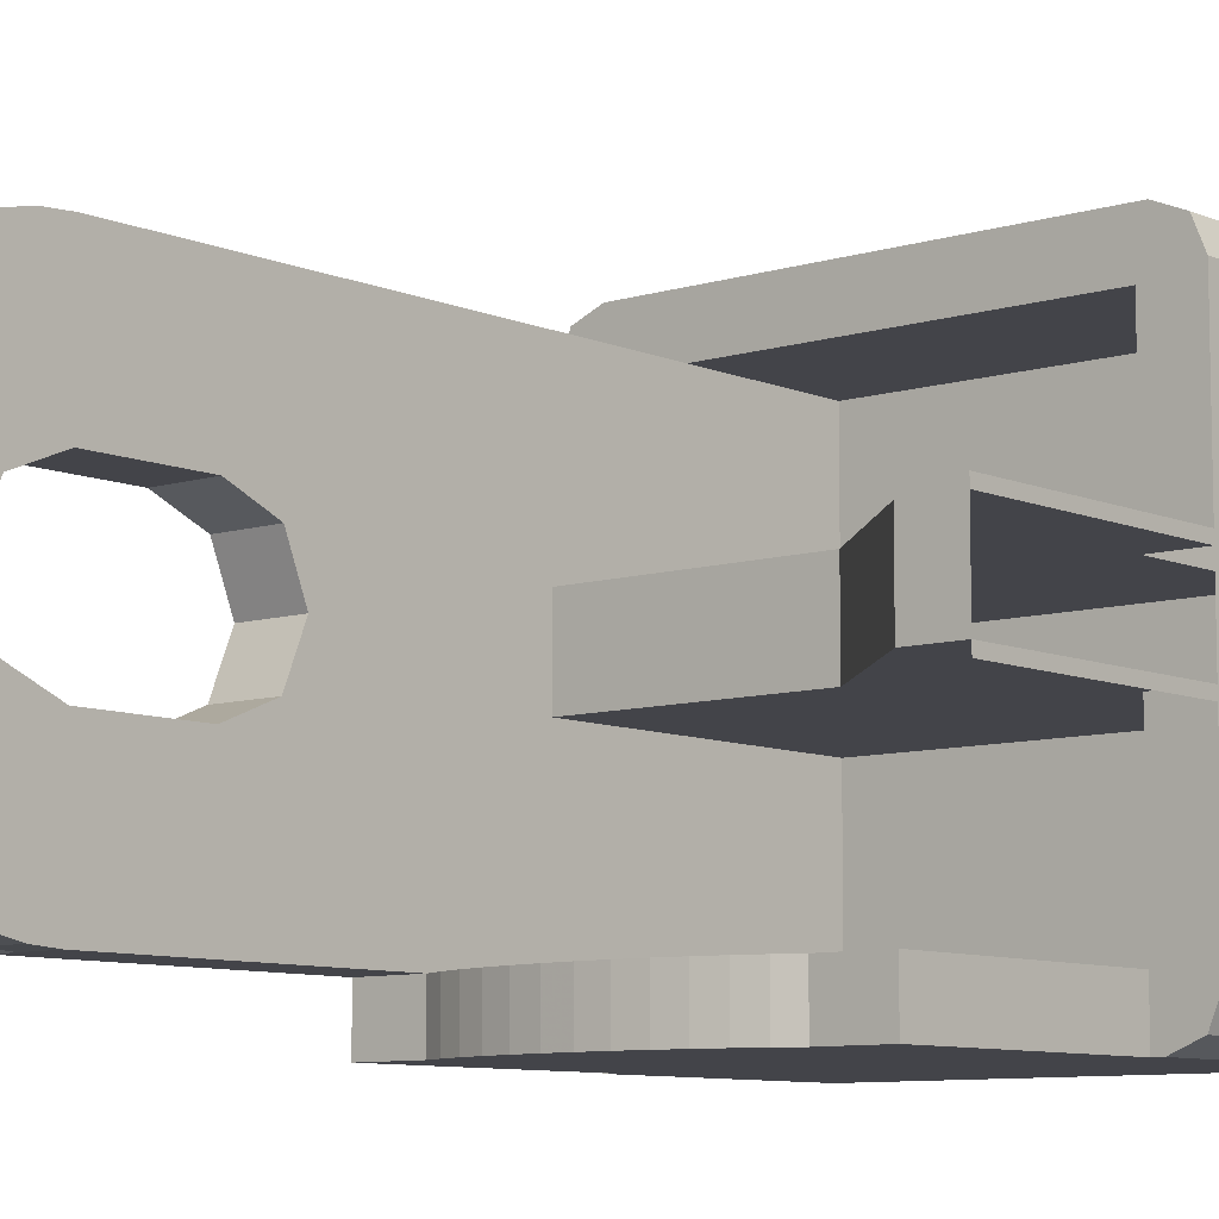
<metadata>
{"format":"obj","ext":"obj","renderer":"f3d","projection":"perspective","resolution":1024,"background":"white","views":[{"elev":-8.5,"azim":-139.5,"up":"+Z"}]}
</metadata>
<code>
v 0.475 -2.7 0.625
v 1.525 -2.7 0.625
v 1.525 -2.7 -0.625
v 0.475 -2.7 -0.625
v 1.525 -2.1 0.625
v 1.525 -2.7 0.625
v 0.475 -2.7 0.625
v 0.475 -2.1 0.625
v 0.375 -2.7 0.525
v 0.375 -2.7 -0.525
v 0.475 -2.7 -0.625
v 0.475 -2.7 0.625
v 1.625 -2.7 0.525
v 1.525 -2.7 0.625
v 1.525 -2.7 -0.625
v 1.625 -2.7 -0.525
v 1.625 -2.7 0.525
v 1.596 -2.7 0.5957
v 1.525 -2.7 0.625
v 1.525 -2.7 -0.625
v 1.596 -2.7 -0.5957
v 1.625 -2.7 -0.525
v 0.375 -2.7 -0.525
v 0.4043 -2.7 -0.5957
v 0.475 -2.7 -0.625
v 0.475 -2.7 0.625
v 0.4043 -2.7 0.5957
v 0.375 -2.7 0.525
v 0.4043 -2.7 -0.5957
v 0.375 -2.7 -0.525
v 0.375 -2.1 -0.525
v 0.4043 -2.1 -0.5957
v 0.475 -2.7 -0.625
v 0.4043 -2.7 -0.5957
v 0.4043 -2.1 -0.5957
v 0.475 -2.1 -0.625
v 1.596 -2.7 0.5957
v 1.625 -2.7 0.525
v 1.625 -2.1 0.525
v 1.596 -2.1 0.5957
v 1.525 -2.7 0.625
v 1.596 -2.7 0.5957
v 1.596 -2.1 0.5957
v 1.525 -2.1 0.625
v 1.596 -2.7 -0.5957
v 1.525 -2.7 -0.625
v 1.525 -2.1 -0.625
v 1.596 -2.1 -0.5957
v 1.625 -2.7 -0.525
v 1.596 -2.7 -0.5957
v 1.596 -2.1 -0.5957
v 1.625 -2.1 -0.525
v 0.4043 -2.7 0.5957
v 0.475 -2.7 0.625
v 0.475 -2.1 0.625
v 0.4043 -2.1 0.5957
v 0.375 -2.7 0.525
v 0.4043 -2.7 0.5957
v 0.4043 -2.1 0.5957
v 0.375 -2.1 0.525
v 1.625 -2.1 0.525
v 1.596 -2.1 0.5957
v 1.525 -2.1 0.625
v 1.525 -2.1 -0.625
v 1.596 -2.1 -0.5957
v 1.625 -2.1 -0.525
v 0.375 -2.1 -0.525
v 0.4043 -2.1 -0.5957
v 0.475 -2.1 -0.625
v 0.475 -2.1 0.625
v 0.4043 -2.1 0.5957
v 0.375 -2.1 0.525
v 1.625 -2.7 -0.525
v 1.625 -2.1 -0.525
v 1.625 -2.1 0.525
v 1.625 -2.7 0.525
v 1.525 -2.7 -0.625
v 1.5 -2.1 -0.625
v 1.525 -2.1 -0.625
v 0.475 -2.1 -0.625
v 0.5 -2.1 -0.625
v 0.475 -2.7 -0.625
v 1.525 -2.7 -0.625
v 0.475 -2.7 -0.625
v 0.5 -2.1 -0.625
v 1.5 -2.1 -0.625
v 0.375 -2.1 -0.125
v 0.375 -2.1 -0.525
v 0.375 -2.7 -0.525
v 0.375 -2.1 0.525
v 0.375 -2.1 0.125
v 0.375 -2.7 0.525
v 0.375 -2.1 -0.1
v 0.375 -2.1 -0.125
v 0.375 -2.7 -0.525
v 0.375 -2.7 -0.525
v 0.375 -2.7 0.525
v 0.375 -2.1 0.1
v 0.375 -2.1 -0.1
v 0.375 -2.1 0.1
v 0.375 -2.7 0.525
v 0.375 -2.1 0.125
v 0.5 -2.5 0.5
v 0.5 -2.5 0.1
v 1.35 -2.5 0.1
v 1.35 -2.5 0.5
v 0.5 -2.5 0.5
v 0.5 -2.1 0.5
v 0.5 -2.1 0.1
v 0.5 -2.5 0.1
v 0.5 -2.5 0.5
v 1.35 -2.5 0.5
v 1.35 -2.1 0.5
v 0.5 -2.1 0.5
v 0.5 -2.5 -0.5
v 1.35 -2.5 -0.5
v 1.35 -2.5 -0.1
v 0.5 -2.5 -0.1
v 0.5 -2.5 -0.5
v 0.5 -2.5 -0.1
v 0.5 -2.1 -0.1
v 0.5 -2.1 -0.5
v 0.8 -1.775 -0.1
v 1.35 -1.775 -0.1
v 1.35 -1.775 0.1
v 0.8 -1.775 0.1
v 0.8 -1.775 -0.1
v 0.8 -1.775 0.1
v 0.5 -1.5 0.1
v 0.5 -1.5 -0.1
v 0.375 -2.1 -0.1
v 0.375 -2.1 -0.125
v 0.375 -1.5 -0.125
v 0.375 -1.5 -0.1
v 0.375 -2.1 0.125
v 0.375 -2.1 0.1
v 0.375 -1.5 0.1
v 0.375 -1.5 0.125
v 0.5 -1.5 0.1
v 0.375 -1.5 0.1
v 0.375 -1.5 -0.1
v 0.5 -1.5 -0.1
v 0.375 -1.5 -0.1
v 0.375 -2.1 -0.1
v 0.5 -2.1 -0.1
v 0.5 -1.5 -0.1
v 0.5 -1.5 0.1
v 0.5 -2.1 0.1
v 0.375 -2.1 0.1
v 0.375 -1.5 0.1
v 1.35 -2.5 0.1
v 1.35 -1.775 0.1
v 0.8 -1.775 0.1
v 0.5 -2.5 0.1
v 1.35 -2.5 -0.1
v 0.5 -2.5 -0.1
v 0.8 -1.775 -0.1
v 1.35 -1.775 -0.1
v 0.8 -1.775 0.1
v 0.5 -2.1 0.1
v 0.5 -2.5 0.1
v 0.5 -2.1 0.1
v 0.8 -1.775 0.1
v 0.5 -1.5 0.1
v 0.5 -2.5 -0.1
v 0.5 -2.1 -0.1
v 0.8 -1.775 -0.1
v 0.8 -1.775 -0.1
v 0.5 -2.1 -0.1
v 0.5 -1.5 -0.1
v 1.525 -2.1 0.625
v 1.625 -2.1 0.525
v 1.5 -2.1 0.5
v 1.35 -2.1 0.5
v 1.525 -2.1 0.625
v 1.35 -2.1 0.5
v 0.475 -2.1 0.625
v 0.5 -2.1 -0.5
v 0.5 -2.1 -0.625
v 0.475 -2.1 -0.625
v 0.375 -2.1 -0.525
v 0.375 -2.1 0.1
v 0.375 -2.1 0.125
v 0.5 -2.1 0.5
v 0.5 -2.1 0.1
v 0.375 -2.1 0.125
v 0.375 -2.1 0.525
v 0.475 -2.1 0.625
v 0.5 -2.1 0.5
v 0.375 -2.1 -0.525
v 0.375 -2.1 -0.125
v 0.5 -2.1 -0.1
v 0.5 -2.1 -0.5
v 0.475 -2.1 0.625
v 1.35 -2.1 0.5
v 0.5 -2.1 0.5
v 0.375 -2.1 -0.125
v 0.375 -2.1 -0.1
v 0.5 -2.1 -0.1
v 0.5 -2.1 -0.625
v 0.5 -2.1 -0.5
v 0.5 -1.501 -0.5
v 0.5 -1.501 -0.625
v 1.35 -1.501 -0.625
v 1.5 -1.501 -0.625
v 1.5 -2.1 -0.625
v 0.5 -1.501 -0.625
v 0.65 -1.501 -0.625
v 0.5 -2.1 -0.625
v 1.5 -2.1 -0.625
v 0.5 -2.1 -0.625
v 0.65 -1.501 -0.625
v 1.35 -1.501 -0.625
v 0.65 -1.501 -0.5
v 0.5 -1.501 -0.5
v 0.5 -2.1 -0.5
v 1.35 -2.5 -0.5
v 1.35 -1.501 -0.5
v 0.65 -1.501 -0.5
v 1.35 -2.5 -0.5
v 1.35 -2.5 -0.5
v 0.5 -2.1 -0.5
v 0.5 -2.5 -0.5
v 0.65 -1.501 -0.625
v 1 -1.425 -0.625
v 1.35 -1.501 -0.625
v 1 -1.425 -0.5
v 0.65 -1.501 -0.5
v 1.35 -1.501 -0.5
v 0.65 -1.501 -0.625
v 0.5 -1.501 -0.625
v 0.5 -1.501 -0.5
v 0.65 -1.501 -0.5
v 1.5 -1.501 -0.625
v 1.35 -1.501 -0.625
v 1.35 -1.501 -0.5
v 1.5 -1.501 -0.5
v 0.9354 -1.427 -0.5
v 0.9354 -1.427 -0.625
v 1 -1.425 -0.625
v 1 -1.425 -0.5
v 0.8719 -1.434 -0.5
v 0.8719 -1.434 -0.625
v 0.9354 -1.427 -0.625
v 0.9354 -1.427 -0.5
v 0.8106 -1.445 -0.5
v 0.8106 -1.445 -0.625
v 0.8719 -1.434 -0.625
v 0.8719 -1.434 -0.5
v 0.7525 -1.46 -0.5
v 0.7525 -1.46 -0.625
v 0.8106 -1.445 -0.625
v 0.8106 -1.445 -0.5
v 0.6986 -1.479 -0.5
v 0.6986 -1.479 -0.625
v 0.7525 -1.46 -0.625
v 0.7525 -1.46 -0.5
v 0.65 -1.501 -0.5
v 0.65 -1.501 -0.625
v 0.6986 -1.479 -0.625
v 0.6986 -1.479 -0.5
v 1.065 -1.427 -0.5
v 1.065 -1.427 -0.625
v 1 -1.425 -0.625
v 1 -1.425 -0.5
v 1.128 -1.434 -0.5
v 1.128 -1.434 -0.625
v 1.065 -1.427 -0.625
v 1.065 -1.427 -0.5
v 1.189 -1.445 -0.5
v 1.189 -1.445 -0.625
v 1.128 -1.434 -0.625
v 1.128 -1.434 -0.5
v 1.248 -1.46 -0.5
v 1.248 -1.46 -0.625
v 1.189 -1.445 -0.625
v 1.189 -1.445 -0.5
v 1.301 -1.479 -0.5
v 1.301 -1.479 -0.625
v 1.248 -1.46 -0.625
v 1.248 -1.46 -0.5
v 1.35 -1.501 -0.5
v 1.35 -1.501 -0.625
v 1.301 -1.479 -0.625
v 1.301 -1.479 -0.5
v 0.65 -1.501 -0.625
v 1 -1.425 -0.625
v 0.9354 -1.427 -0.625
v 0.6986 -1.479 -0.625
v 0.6986 -1.479 -0.625
v 0.9354 -1.427 -0.625
v 0.8719 -1.434 -0.625
v 0.7525 -1.46 -0.625
v 0.7525 -1.46 -0.625
v 0.8719 -1.434 -0.625
v 0.8106 -1.445 -0.625
v 1.35 -1.501 -0.625
v 1 -1.425 -0.625
v 1.065 -1.427 -0.625
v 1.301 -1.479 -0.625
v 1.301 -1.479 -0.625
v 1.065 -1.427 -0.625
v 1.128 -1.434 -0.625
v 1.248 -1.46 -0.625
v 1.248 -1.46 -0.625
v 1.128 -1.434 -0.625
v 1.189 -1.445 -0.625
v 0.65 -1.501 -0.5
v 1 -1.425 -0.5
v 0.9354 -1.427 -0.5
v 0.6986 -1.479 -0.5
v 0.6986 -1.479 -0.5
v 0.9354 -1.427 -0.5
v 0.8719 -1.434 -0.5
v 0.7525 -1.46 -0.5
v 0.7525 -1.46 -0.5
v 0.8719 -1.434 -0.5
v 0.8106 -1.445 -0.5
v 1.35 -1.501 -0.5
v 1 -1.425 -0.5
v 1.065 -1.427 -0.5
v 1.301 -1.479 -0.5
v 1.301 -1.479 -0.5
v 1.065 -1.427 -0.5
v 1.128 -1.434 -0.5
v 1.248 -1.46 -0.5
v 1.248 -1.46 -0.5
v 1.128 -1.434 -0.5
v 1.189 -1.445 -0.5
v 1.35 -1.501 -0.5
v 1.35 -2.5 -0.5
v 1.35 -2.5 -0.1
v 1.35 -1.775 -0.1
v 1.35 -1.775 0.1
v 1.35 -2.5 0.1
v 1.35 -2.5 0.5
v 1.35 -2.1 0.5
v 1.35 -1.25 0.175
v 1.35 -1.775 0.1
v 1.35 -2.1 0.5
v 1.35 -0.8 0.5
v 1.35 -1.775 -0.1
v 1.35 -1.775 0.1
v 1.35 -1.25 0.175
v 1.35 -1.25 0
v 1.35 -1.775 -0.1
v 1.35 -1.25 0
v 1.35 -1.25 -0.175
v 1.35 -1.501 -0.5
v 1.35 -0.8 -0.175
v 1.35 -0.8 -0.5
v 1.35 -1.501 -0.5
v 1.35 -1.075 -0.175
v 1.35 -0.8 0.5
v 1.35 -0.8 0.175
v 1.35 -1.075 0.175
v 1.35 -0.8 0.5
v 1.35 -1.075 0.175
v 1.35 -1.25 0.175
v 1.35 -1.501 -0.5
v 1.35 -1.25 -0.175
v 1.35 -1.075 -0.175
v 1.35 -0.6087 -0.462
v 1.35 -0.625 0
v 1.35 -0.6087 0.462
v 1.35 -0.625 0.175
v 1.35 -0.8 0.175
v 1.35 -0.8 0.5
v 1.35 -0.6087 0.462
v 1.35 -0.8 -0.175
v 1.35 -0.625 -0.175
v 1.35 -0.6087 -0.462
v 1.35 -0.8 -0.5
v 1.35 -0.625 0.175
v 1.35 -0.6087 0.462
v 1.35 -0.625 0
v 1.35 -0.625 -0.175
v 1.35 -0.625 0
v 1.35 -0.6087 -0.462
v 1.35 -1.199 -0.1237
v 1.35 -1.075 -0.175
v 1.5 -1.075 -0.175
v 1.5 -1.199 -0.1237
v 1.35 -1.25 0
v 1.35 -1.199 -0.1237
v 1.5 -1.199 -0.1237
v 1.5 -1.25 0
v 1.35 -1.199 0.1237
v 1.35 -1.25 0
v 1.5 -1.25 0
v 1.5 -1.199 0.1237
v 1.35 -1.075 0.175
v 1.35 -1.199 0.1237
v 1.5 -1.199 0.1237
v 1.5 -1.075 0.175
v 1.35 -0.6763 -0.1237
v 1.35 -0.8 -0.175
v 1.5 -0.8 -0.175
v 1.5 -0.6763 -0.1237
v 1.35 -0.625 0
v 1.35 -0.6763 -0.1237
v 1.5 -0.6763 -0.1237
v 1.5 -0.625 0
v 1.35 -0.6763 0.1237
v 1.35 -0.625 0
v 1.5 -0.625 0
v 1.5 -0.6763 0.1237
v 1.35 -0.8 0.175
v 1.35 -0.6763 0.1237
v 1.5 -0.6763 0.1237
v 1.5 -0.8 0.175
v 1.35 -0.625 -0.175
v 1.35 -0.6763 -0.1237
v 1.35 -0.8 -0.175
v 1.35 -0.625 -0.175
v 1.35 -0.625 0
v 1.35 -0.6763 -0.1237
v 1.35 -0.625 0.175
v 1.35 -0.6763 0.1237
v 1.35 -0.625 0
v 1.35 -0.625 0.175
v 1.35 -0.8 0.175
v 1.35 -0.6763 0.1237
v 1.35 -1.25 -0.175
v 1.35 -1.199 -0.1237
v 1.35 -1.075 -0.175
v 1.35 -1.25 -0.175
v 1.35 -1.25 0
v 1.35 -1.199 -0.1237
v 1.35 -1.25 0.175
v 1.35 -1.199 0.1237
v 1.35 -1.25 0
v 1.35 -1.25 0.175
v 1.35 -1.075 0.175
v 1.35 -1.199 0.1237
v 1.35 -1.075 -0.175
v 1.5 -1.075 -0.175
v 1.5 -0.8 -0.175
v 1.35 -0.8 -0.175
v 1.5 -1.075 0.175
v 1.35 -1.075 0.175
v 1.35 -0.8 0.175
v 1.5 -0.8 0.175
v 1.5 -0.625 -0.175
v 1.5 -0.6763 -0.1237
v 1.5 -0.8 -0.175
v 1.5 -0.625 -0.175
v 1.5 -0.625 0
v 1.5 -0.6763 -0.1237
v 1.5 -0.625 0.175
v 1.5 -0.6763 0.1237
v 1.5 -0.625 0
v 1.5 -0.625 0.175
v 1.5 -0.8 0.175
v 1.5 -0.6763 0.1237
v 1.5 -1.25 -0.175
v 1.5 -1.199 -0.1237
v 1.5 -1.075 -0.175
v 1.5 -1.25 -0.175
v 1.5 -1.25 0
v 1.5 -1.199 -0.1237
v 1.5 -1.25 0.175
v 1.5 -1.199 0.1237
v 1.5 -1.25 0
v 1.5 -1.25 0.175
v 1.5 -1.075 0.175
v 1.5 -1.199 0.1237
v 1.35 -0.7348 -0.4957
v 1.35 -0.8 -0.5
v 1.443 -0.8 -0.5
v 1.443 -0.7348 -0.4957
v 1.35 -0.6706 -0.4829
v 1.35 -0.7348 -0.4957
v 1.443 -0.7348 -0.4957
v 1.443 -0.6706 -0.4829
v 1.35 -0.6087 -0.462
v 1.35 -0.6706 -0.4829
v 1.443 -0.6706 -0.4829
v 1.443 -0.6087 -0.462
v 1.35 -0.7348 0.4957
v 1.35 -0.8 0.5
v 1.443 -0.8 0.5
v 1.443 -0.7348 0.4957
v 1.35 -0.6706 0.4829
v 1.35 -0.7348 0.4957
v 1.443 -0.7348 0.4957
v 1.443 -0.6706 0.4829
v 1.35 -0.6087 0.462
v 1.35 -0.6706 0.4829
v 1.443 -0.6706 0.4829
v 1.443 -0.6087 0.462
v 1.35 -0.8 -0.5
v 1.35 -0.7348 -0.4957
v 1.35 -0.6706 -0.4829
v 1.35 -0.6087 -0.462
v 1.35 -0.8 0.5
v 1.35 -0.7348 0.4957
v 1.35 -0.6706 0.4829
v 1.35 -0.6087 0.462
v 1.443 -0.3 0
v 1.441 -0.3043 0.06525
v 1.437 -0.317 0.1294
v 1.443 -0.3 0
v 1.437 -0.317 0.1294
v 1.431 -0.338 0.1913
v 1.443 -0.3 0
v 1.431 -0.338 0.1913
v 1.422 -0.367 0.25
v 1.443 -0.3 0
v 1.422 -0.367 0.25
v 1.412 -0.4033 0.3044
v 1.443 -0.3 0
v 1.412 -0.4033 0.3044
v 1.399 -0.4465 0.3535
v 1.443 -0.3 0
v 1.399 -0.4465 0.3535
v 1.384 -0.4956 0.3967
v 1.443 -0.3 0
v 1.384 -0.4956 0.3967
v 1.368 -0.55 0.433
v 1.443 -0.3 0
v 1.368 -0.55 0.433
v 1.35 -0.6087 0.462
v 1.443 -0.3 0
v 1.441 -0.3043 -0.06525
v 1.437 -0.317 -0.1294
v 1.443 -0.3 0
v 1.437 -0.317 -0.1294
v 1.431 -0.338 -0.1913
v 1.443 -0.3 0
v 1.431 -0.338 -0.1913
v 1.422 -0.367 -0.25
v 1.443 -0.3 0
v 1.422 -0.367 -0.25
v 1.412 -0.4033 -0.3044
v 1.443 -0.3 0
v 1.412 -0.4033 -0.3044
v 1.399 -0.4465 -0.3535
v 1.443 -0.3 0
v 1.399 -0.4465 -0.3535
v 1.384 -0.4956 -0.3967
v 1.443 -0.3 0
v 1.384 -0.4956 -0.3967
v 1.368 -0.55 -0.433
v 1.443 -0.3 0
v 1.368 -0.55 -0.433
v 1.35 -0.6087 -0.462
v 1.443 -0.3 0
v 1.431 -0.338 -0.1913
v 1.443 -0.338 -0.1913
v 1.443 -0.338 -0.1913
v 1.431 -0.338 -0.1913
v 1.399 -0.4465 -0.3535
v 1.443 -0.4465 -0.3535
v 1.443 -0.4465 -0.3535
v 1.399 -0.4465 -0.3535
v 1.35 -0.6087 -0.462
v 1.443 -0.6087 -0.462
v 1.443 -0.3 0
v 1.431 -0.338 0.1913
v 1.443 -0.338 0.1913
v 1.443 -0.338 0.1913
v 1.431 -0.338 0.1913
v 1.399 -0.4465 0.3535
v 1.443 -0.4465 0.3535
v 1.443 -0.4465 0.3535
v 1.399 -0.4465 0.3535
v 1.35 -0.6087 0.462
v 1.443 -0.6087 0.462
v 1.35 -0.6087 0.462
v 1.443 -0.3 0
v 1.35 -0.6087 -0.462
v 1.5 -0.8 -0.5
v 1.5 -0.4465 -0.3535
v 1.5 -0.3 0
v 1.5 -0.8 0.5
v 1.5 -0.4465 0.3535
v 1.5 -0.3 0
v 1.5 -0.4465 -0.3535
v 1.5 -0.8 -0.5
v 1.443 -0.8 -0.5
v 1.443 -0.4465 -0.3535
v 1.5 -0.3 0
v 1.5 -0.4465 -0.3535
v 1.443 -0.4465 -0.3535
v 1.443 -0.3 0
v 1.5 -0.4465 0.3535
v 1.5 -0.3 0
v 1.443 -0.3 0
v 1.443 -0.4465 0.3535
v 1.5 -0.8 0.5
v 1.5 -0.4465 0.3535
v 1.443 -0.4465 0.3535
v 1.443 -0.8 0.5
v 1.443 -0.8 0.5
v 1.35 -2.1 0.5
v 1.5 -2.1 0.5
v 1.5 -0.8 0.5
v 1.443 -0.8 0.5
v 1.35 -0.8 0.5
v 1.35 -2.1 0.5
v 1.35 -1.501 -0.5
v 1.35 -0.8 -0.5
v 1.443 -0.8 -0.5
v 1.5 -0.8 -0.5
v 1.5 -1.501 -0.5
v 1.35 -1.501 -0.5
v 1.443 -0.8 -0.5
v 1.5 -0.8 -0.175
v 1.5 -0.8 -0.5
v 1.5 -0.625 -0.175
v 1.5 -0.625 -0.175
v 1.5 -0.3 0
v 1.5 -0.625 0
v 1.5 -0.625 0
v 1.5 -0.3 0
v 1.5 -0.625 0.175
v 1.5 -0.625 0.175
v 1.5 -0.3 0
v 1.5 -0.8 0.5
v 1.5 -0.8 0.175
v 1.5 -0.625 0.175
v 1.5 -0.8 0.5
v 1.5 -0.625 -0.175
v 1.5 -0.8 -0.5
v 1.5 -0.3 0
v 1.5 -1.075 0.175
v 1.5 -0.8 0.175
v 1.5 -0.8 0.5
v 1.5 -1.075 -0.175
v 1.5 -0.8 -0.5
v 1.5 -0.8 -0.175
v 1.5 -1.075 0.175
v 1.5 -0.8 0.5
v 1.5 -2.1 0.5
v 1.5 -1.25 0.175
v 1.5 -1.25 0.175
v 1.5 -2.1 0.5
v 1.5 -2.1 -0.625
v 1.5 -1.25 0
v 1.5 -1.501 -0.5
v 1.5 -1.25 -0.175
v 1.5 -1.25 0
v 1.5 -2.1 -0.625
v 1.5 -1.501 -0.5
v 1.5 -0.8 -0.5
v 1.5 -1.075 -0.175
v 1.5 -1.25 -0.175
v 1.5 -1.501 -0.625
v 1.5 -1.501 -0.5
v 1.5 -2.1 -0.625
v 1.5 -2.1 0.5
v 1.625 -2.1 0.525
v 1.625 -2.1 -0.525
v 1.5 -2.1 -0.625
v 1.525 -2.1 -0.625
v 1.5 -2.1 -0.625
v 1.625 -2.1 -0.525
g mesh6912127
f 1 3 2
f 3 1 4
g mesh6912128
f 5 7 6
f 7 5 8
f 9 10 11
f 11 12 9
f 13 14 15
f 15 16 13
g mesh6912130
f 17 18 19
g mesh6912132
f 20 21 22
g mesh6912134
f 23 24 25
g mesh6912136
f 26 27 28
g mesh6912140
f 29 30 31
f 31 32 29
f 33 34 35
f 35 36 33
g mesh6912146
f 37 38 39
f 39 40 37
f 41 42 43
f 43 44 41
g mesh6912152
f 45 46 47
f 47 48 45
f 49 50 51
f 51 52 49
g mesh6912158
f 53 54 55
f 55 56 53
f 57 58 59
f 59 60 57
g mesh6912162
f 61 63 62
g mesh6912164
f 64 66 65
g mesh6912166
f 67 69 68
g mesh6912168
f 70 72 71
g mesh6912170
f 73 74 75
f 75 76 73
f 77 78 79
f 80 81 82
f 83 84 85
f 85 86 83
f 87 88 89
f 90 91 92
f 93 94 95
f 96 97 98
f 98 99 96
f 100 101 102
g mesh6912173
f 103 105 104
f 105 103 106
f 107 109 108
f 109 107 110
f 111 113 112
f 113 111 114
g mesh6912175
f 115 117 116
f 117 115 118
f 119 121 120
f 121 119 122
g mesh6912178
f 123 125 124
f 125 123 126
f 127 129 128
f 129 127 130
g mesh6912180
f 131 132 133
f 133 134 131
g mesh6912182
f 135 136 137
f 137 138 135
g mesh6912184
f 139 141 140
f 141 139 142
f 143 145 144
f 145 143 146
f 147 149 148
f 149 147 150
f 151 152 153
f 153 154 151
f 155 156 157
f 157 158 155
f 159 160 161
f 162 163 164
f 165 166 167
f 168 169 170
g mesh6912186
f 171 172 173
f 173 174 171
f 175 176 177
f 178 179 180
f 180 181 178
f 182 183 184
f 184 185 182
f 186 187 188
f 188 189 186
f 190 191 192
f 192 193 190
f 194 195 196
f 197 198 199
g mesh6912188
f 200 201 202
f 202 203 200
f 204 205 206
f 207 208 209
f 210 211 212
f 212 213 210
f 214 215 216
f 216 217 214
f 218 219 220
f 221 222 223
f 224 225 226
f 227 228 229
f 230 231 232
f 232 233 230
f 234 235 236
f 236 237 234
g mesh6912193
f 238 240 239
f 240 238 241
f 242 244 243
f 244 242 245
f 246 248 247
f 248 246 249
f 250 252 251
f 252 250 253
f 254 256 255
f 256 254 257
f 258 260 259
f 260 258 261
g mesh6912199
f 262 263 264
f 264 265 262
f 266 267 268
f 268 269 266
f 270 271 272
f 272 273 270
f 274 275 276
f 276 277 274
f 278 279 280
f 280 281 278
f 282 283 284
f 284 285 282
g mesh6912202
f 286 288 287
f 288 286 289
f 290 292 291
f 292 290 293
f 294 296 295
g mesh6912204
f 297 298 299
f 299 300 297
f 301 302 303
f 303 304 301
f 305 306 307
g mesh6912206
f 308 309 310
f 310 311 308
f 312 313 314
f 314 315 312
f 316 317 318
g mesh6912208
f 319 321 320
f 321 319 322
f 323 325 324
f 325 323 326
f 327 329 328
g mesh6912210
f 330 331 332
f 332 333 330
f 334 335 336
f 336 337 334
f 338 339 340
f 340 341 338
f 342 343 344
f 344 345 342
f 346 347 348
f 348 349 346
f 350 351 352
f 352 353 350
f 354 355 356
f 357 358 359
f 360 361 362
f 363 364 365
f 366 367 368
f 368 369 366
f 370 371 372
f 372 373 370
f 374 375 376
f 377 378 379
g mesh6912213
f 380 382 381
f 382 380 383
f 384 386 385
f 386 384 387
f 388 390 389
f 390 388 391
f 392 394 393
f 394 392 395
g mesh6912219
f 396 397 398
f 398 399 396
f 400 401 402
f 402 403 400
f 404 405 406
f 406 407 404
f 408 409 410
f 410 411 408
g mesh6912223
f 412 414 413
f 415 417 416
f 418 420 419
f 421 423 422
g mesh6912225
f 424 425 426
f 427 428 429
f 430 431 432
f 433 434 435
g mesh6912227
f 436 437 438
f 438 439 436
g mesh6912229
f 440 441 442
f 442 443 440
g mesh6912231
f 444 445 446
f 447 448 449
f 450 451 452
f 453 454 455
g mesh6912233
f 456 458 457
f 459 461 460
f 462 464 463
f 465 467 466
g mesh6912236
f 468 470 469
f 470 468 471
f 472 474 473
f 474 472 475
f 476 478 477
f 478 476 479
g mesh6912238
f 480 481 482
f 482 483 480
f 484 485 486
f 486 487 484
f 488 489 490
f 490 491 488
g mesh6912242
f 492 494 493
f 494 492 495
g mesh6912244
f 496 497 498
f 498 499 496
g mesh6912247
f 500 502 501
f 503 505 504
f 506 508 507
f 509 511 510
f 512 514 513
f 515 517 516
f 518 520 519
f 521 523 522
g mesh6912249
f 524 525 526
f 527 528 529
f 530 531 532
f 533 534 535
f 536 537 538
f 539 540 541
f 542 543 544
f 545 546 547
g mesh6912251
f 548 550 549
f 551 553 552
f 553 551 554
f 555 557 556
f 557 555 558
g mesh6912253
f 559 560 561
f 562 563 564
f 564 565 562
f 566 567 568
f 568 569 566
f 570 571 572
g mesh6912257
f 573 574 575
g mesh6912259
f 576 578 577
g mesh6912261
f 579 580 581
f 581 582 579
f 583 584 585
f 585 586 583
f 587 588 589
f 589 590 587
f 591 592 593
f 593 594 591
f 595 596 597
f 597 598 595
f 599 600 601
f 602 603 604
f 605 606 607
f 607 608 605
f 609 610 611
f 612 613 614
f 615 616 617
f 618 619 620
f 621 622 623
f 624 625 626
f 627 628 629
f 630 631 632
f 633 634 635
f 635 636 633
f 637 638 639
f 639 640 637
f 641 642 643
f 643 644 641
f 645 646 647
f 647 648 645
f 649 650 651
f 652 653 654
f 654 655 652
f 656 657 658

</code>
